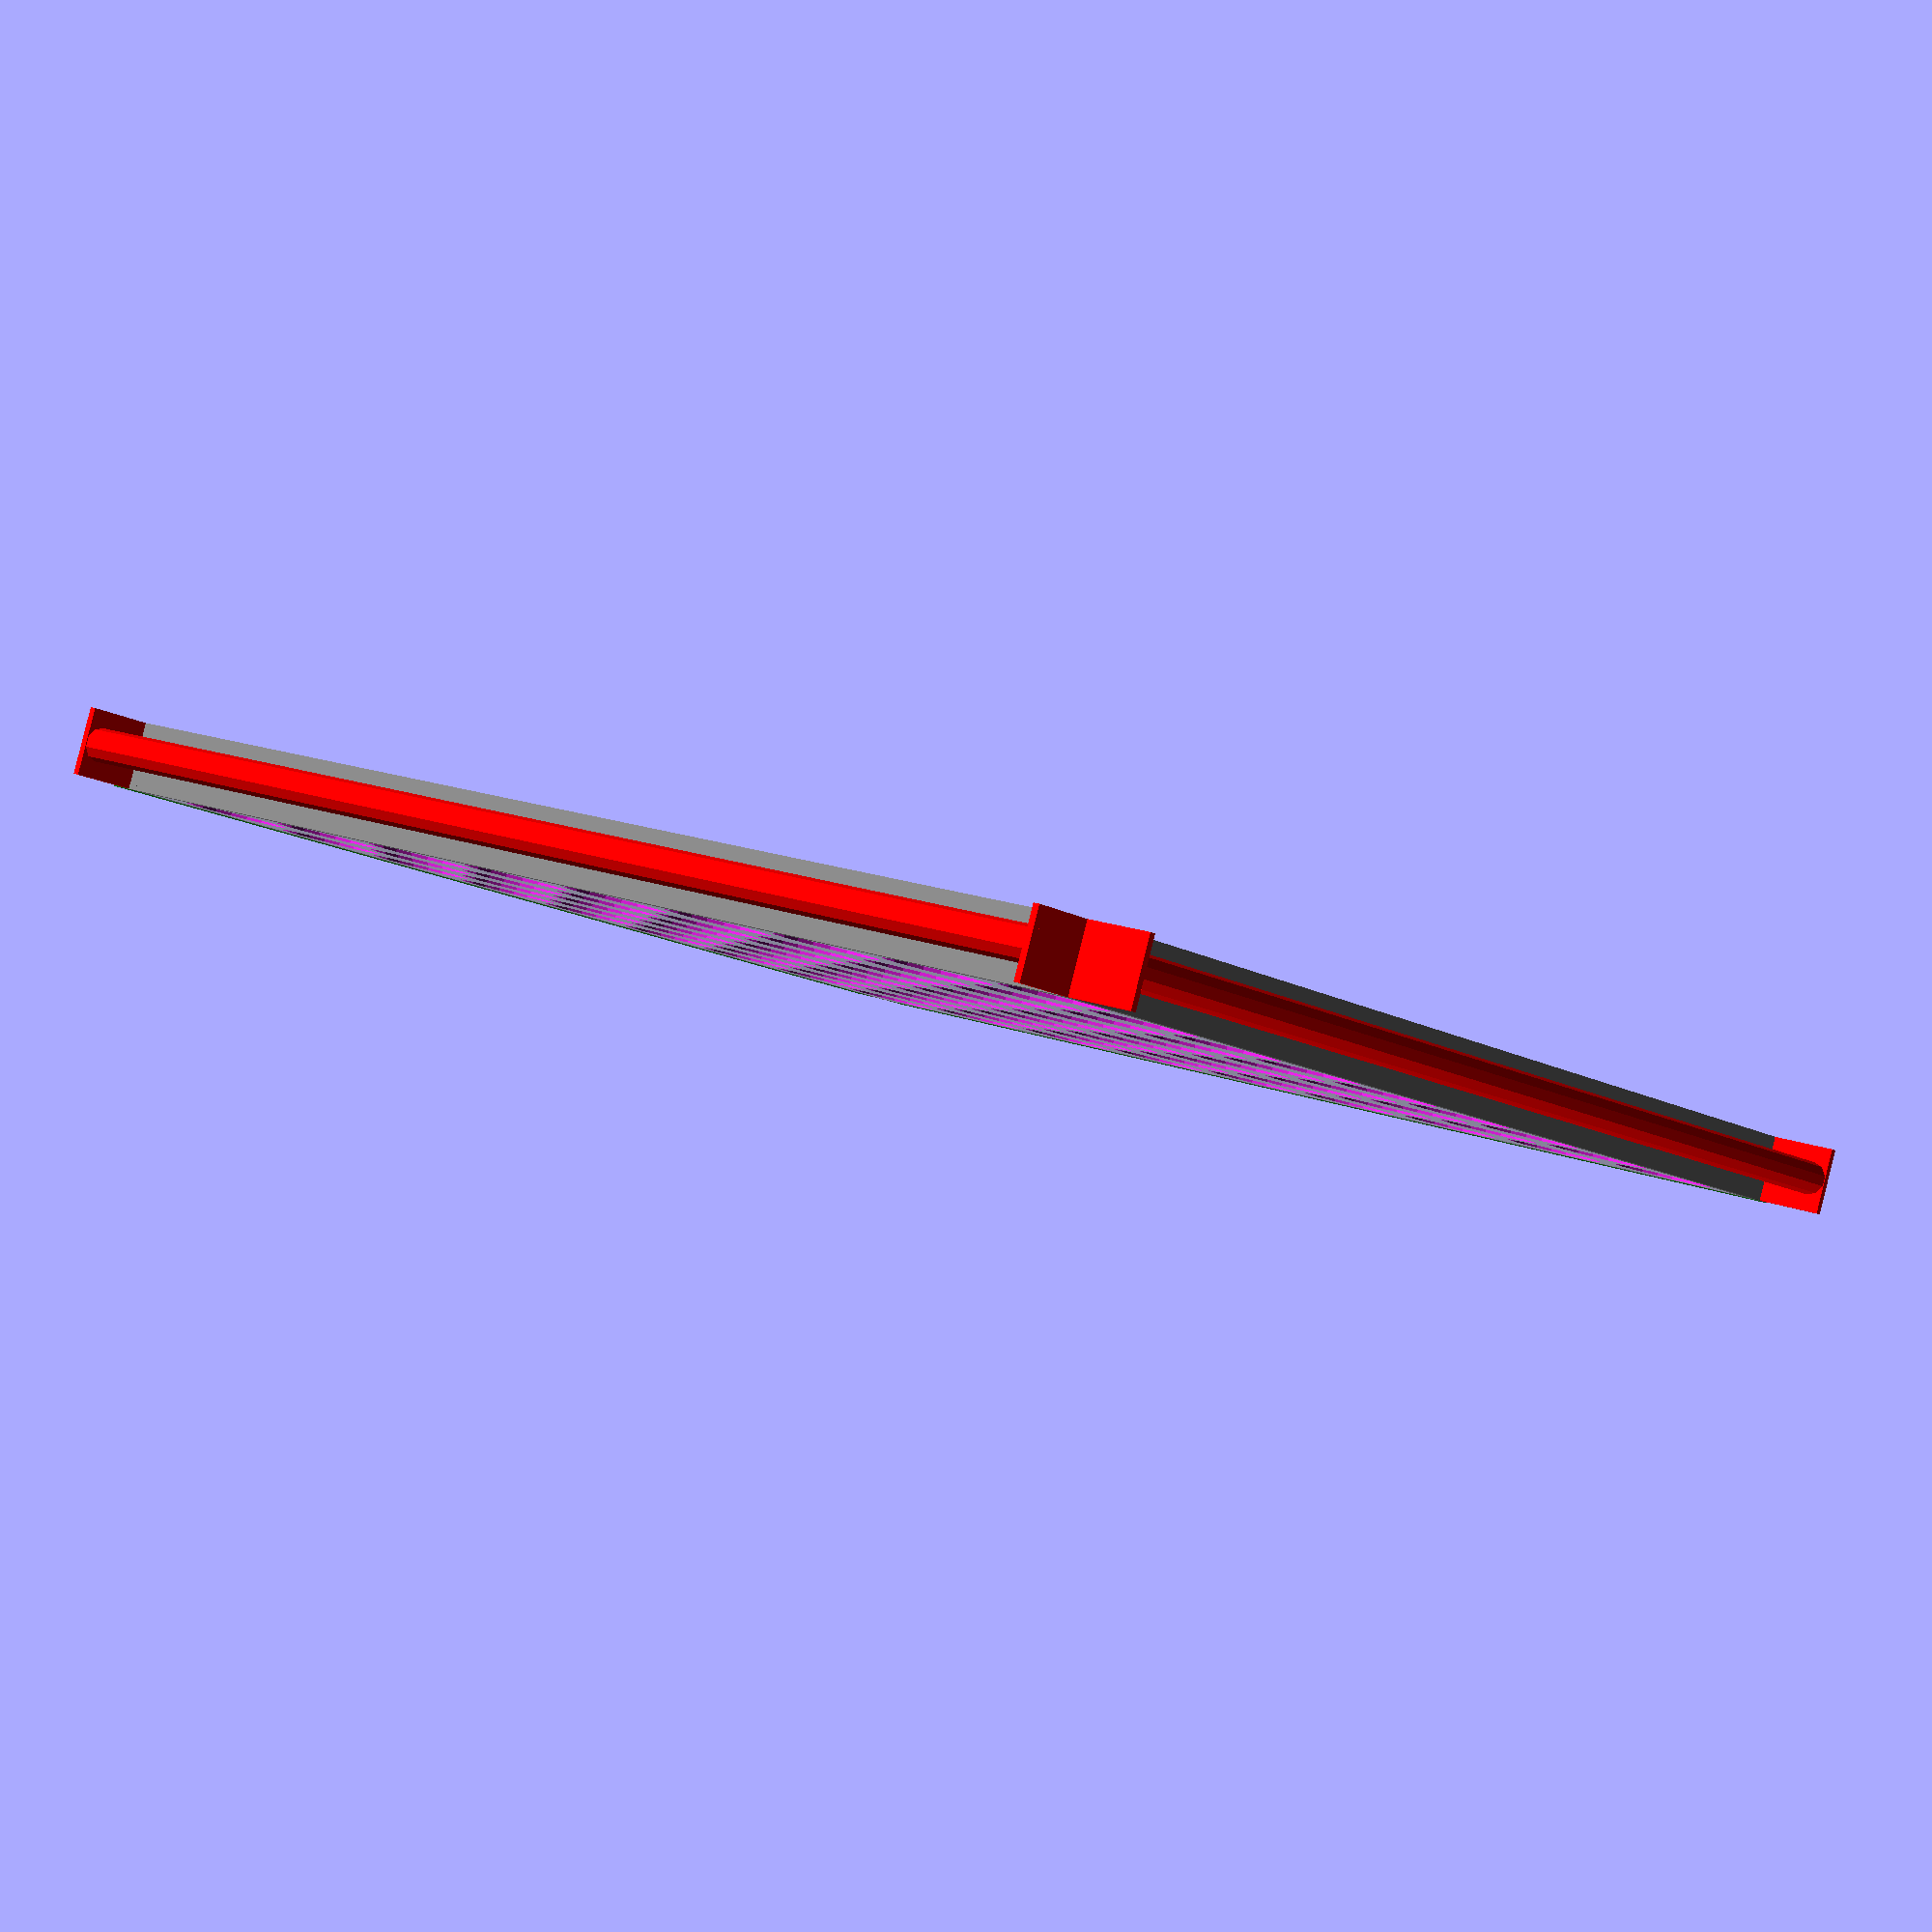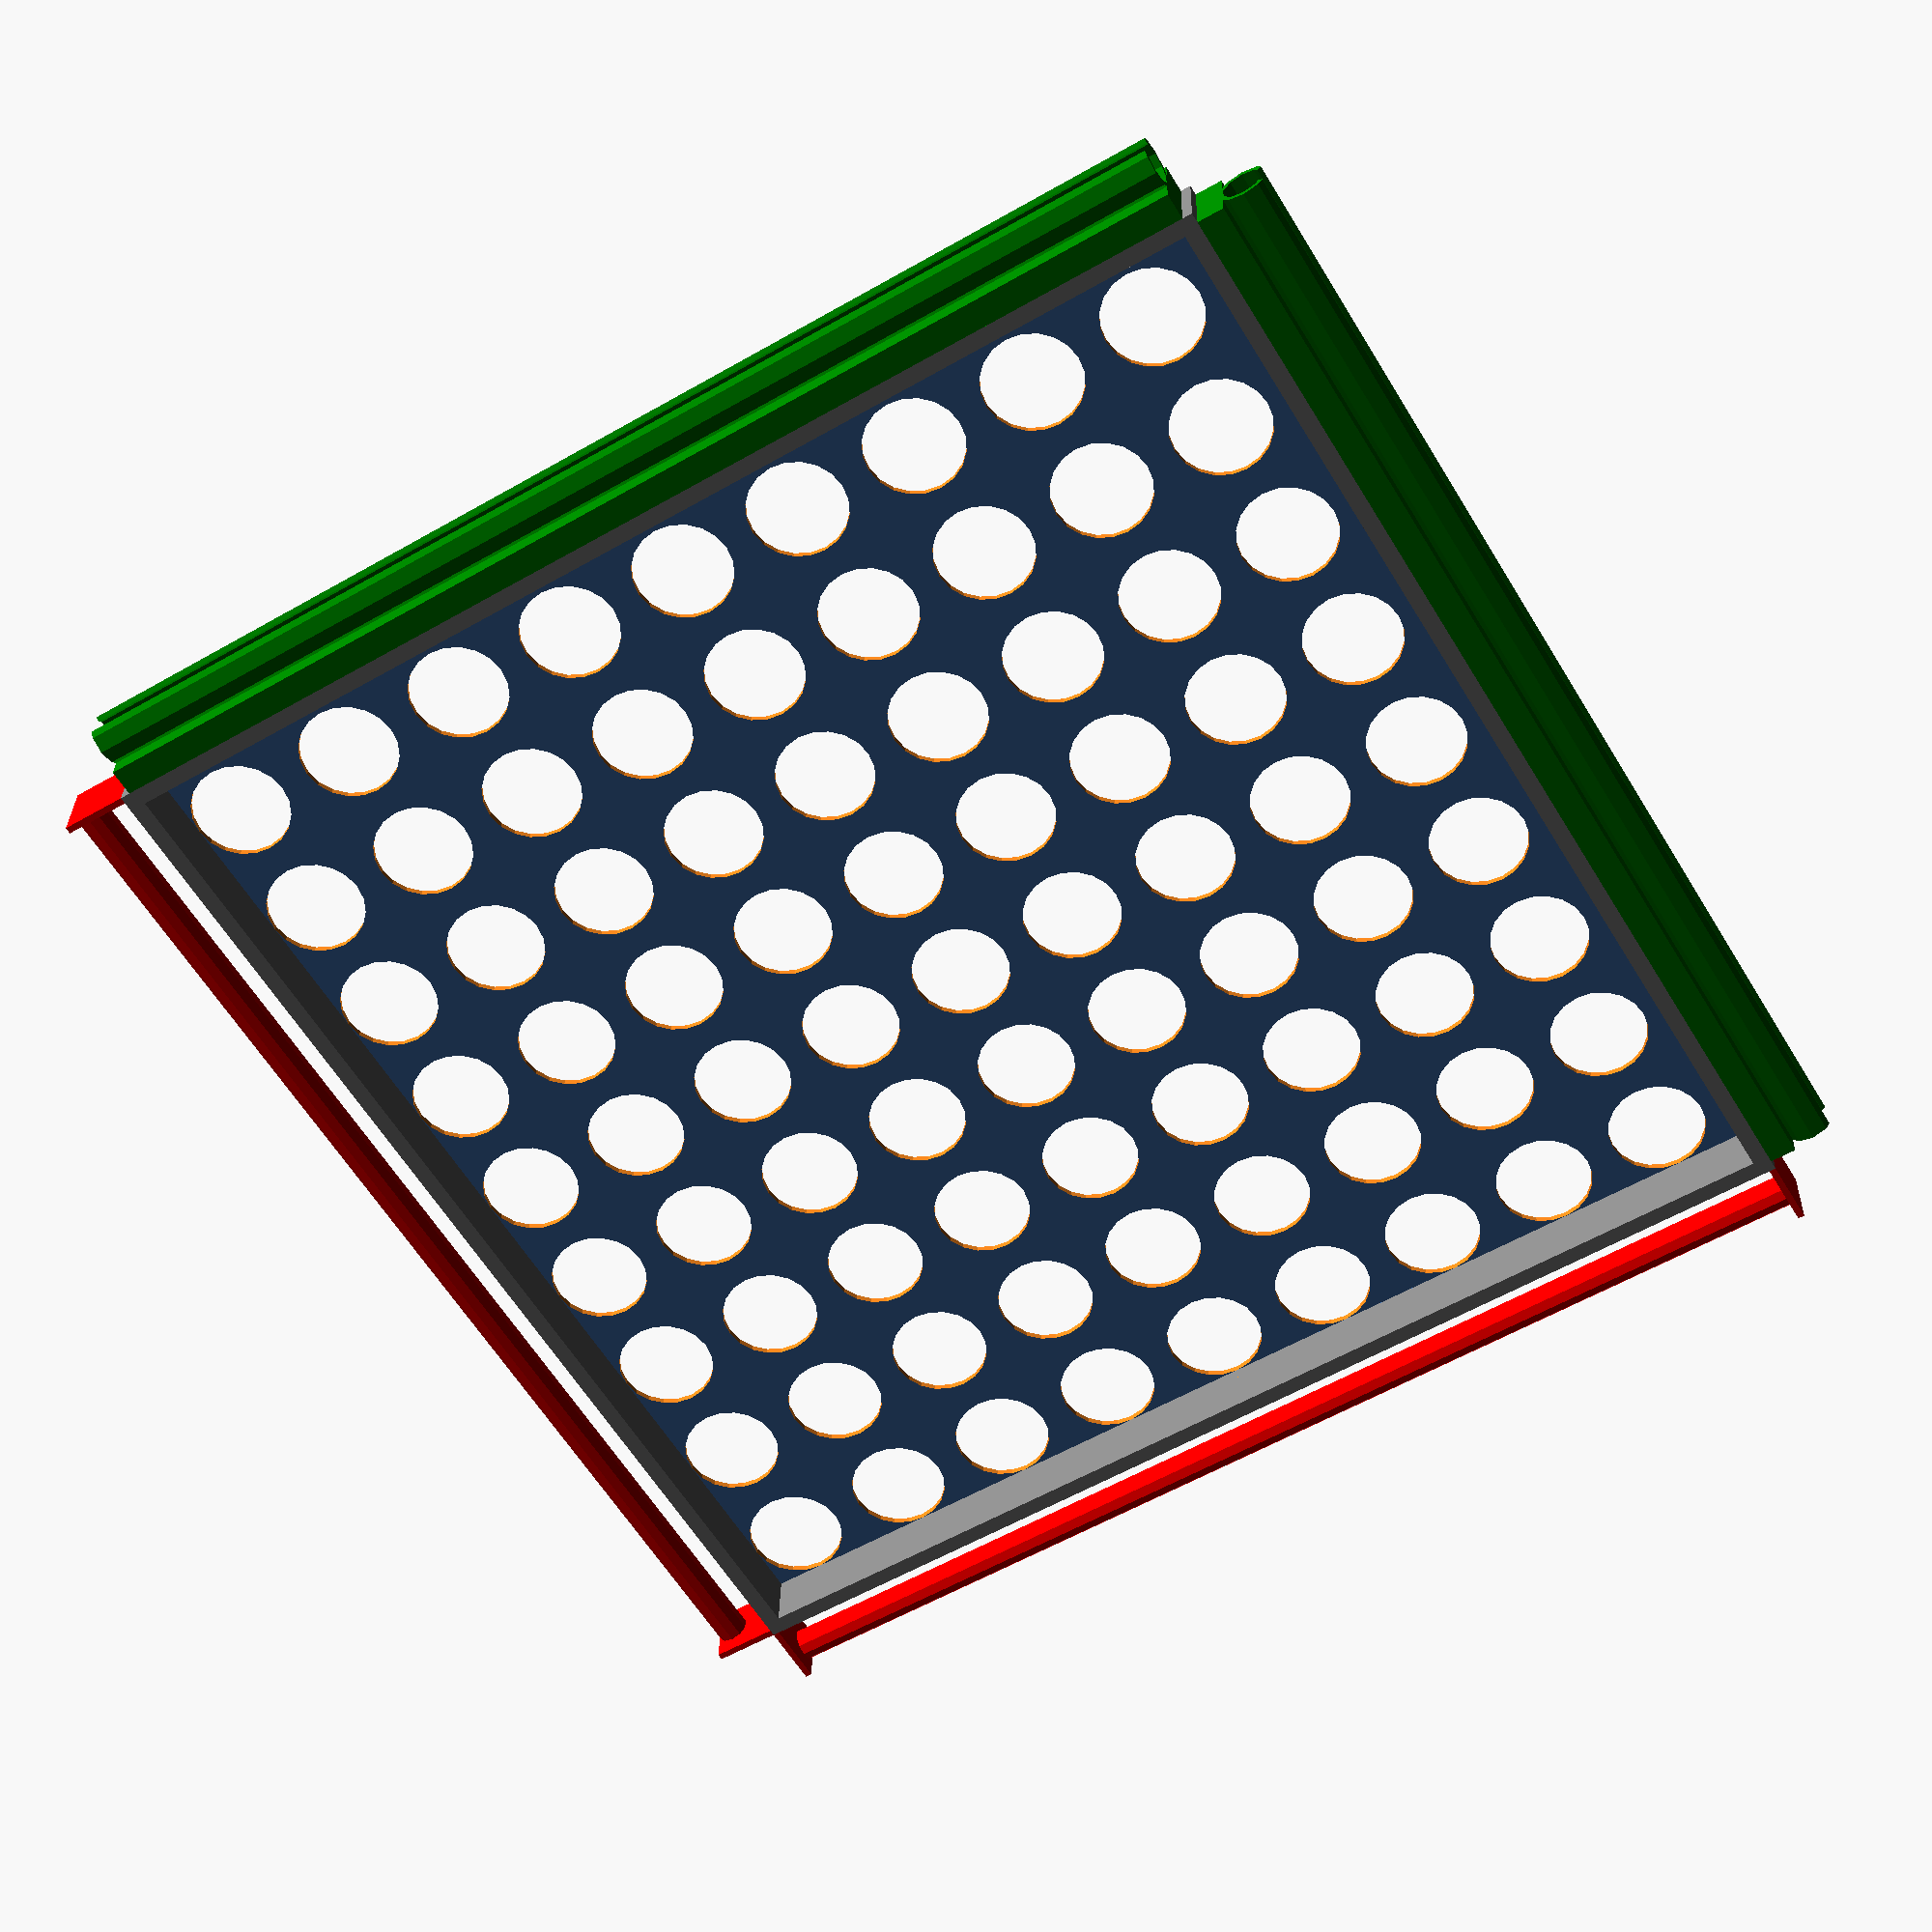
<openscad>
// ------------ START: assembly.scad -----------------

/* [Core] */
// Number of segments in a circle. Affects all circles - mesh, pins, clasps, etc
$fn=10;

// === Mesh Variables ============
/* [Mesh] */
// XY for the mesh only. Pins and clasp will be placed outside this size
// so ensure your printer bed can handle "mesh_size + con_depth"
mesh_size = 180;
// Z height of the mesh part where the holes go
mesh_height = 1;
// Size of each hole in the mesh
mesh_hole_diameter = 15;
// Depth (in XY) of the border around the mesh itself. Needed to support the mesh
mesh_border = 2.5;
// Z height of the border. Can be equal to mesh height or the connector height
mesh_border_height = 10;
// How close the mesh circles are to each other
mesh_grid_spacing = 3; // [1:10]
// === End =======================

// === Connector Variables ============
// These define the bounding box used by both
// the clasp pin and the clasp
/* [Connector Shared Variables For Clasp And Pin] */
// Width each connector gets. We currently have one connector per side so
// we use the full width of the mesh
con_width = mesh_size;
// Height each connector gets. Printing connectors seems to be easier if they are
// bigger, so we set them to be as tall as the mesh border to get maximum height
con_height = mesh_border_height;
// Depth each connector gets. Keeping the connectors in a square bounding box
// ensures 3D assemblies work OK. If you make it non-square then one of your
// resulting axis will end up longer when assembling multiple sides together
con_depth = con_height;
// === End =======================

// === Clasp Pin Variables ============
/* [Pin] */
// Length of the clasp pin
cp_length = con_width;
// Radius of the pin. Larger values print smoother but require larger mesh border
// height. Also, the clasp (the female half) will grow larger and may be taller
// than the mesh border height. If this happens, it is probably time to stop using
// Customizer and use OpenSCAD directly where you can see/edit many more variables
cp_rad = 2.5;
// TODO define cp_mount_width = 1;
// === End =======================

// === Clasp Variables ============
/* [Clasp] */
// Lenght of the clasp. We remove a bit so there is an empty space matching up to
// the pin mounts
clasp_len = con_width - 3;
// Amount of the gap we will cut out of the clasp circumference. 2 * the radius would
// allow the pin to fall out without obstruction, so we go a bit lower than taht
clasp_mouth = cp_rad * 1.65;
// Inner radius of the clasp. We add a small buffer due to printing defects. Remember
// the pin should rotate freely in the clasp
clasp_inner_rad = cp_rad + 0.65;
// The outer radius. This effectively describes the 'thickness' of the clasp. Thicker
// values are much harder to bend, while values too small make a weak clasp that cracks.
// Note that there is no safety check that the clasp_outer_rad will fit within the
// connector's bounding box, so you need to manually look at the Z-axis when making a
// thick clasp and ensure you're not making it so large it will not print properly
clasp_outer_rad = clasp_inner_rad * 1.25;
// === End =======================

/* [Hidden] */
// Overall mode
// 1 - Generate one side (mesh with clasps & pins)
// 2 - Testing code
mode = 1;

if (mode == 1) {
mesh_with_clasps_and_pins();
} else if (mode == 2) {
test();
}


module mesh_with_clasps_and_pins() {

// Make mesh & slide to have room for connectors
translate([con_depth, con_depth, 0])
mesh(side_length = mesh_size,
hole_diameter = mesh_hole_diameter,
height = mesh_height,
border = mesh_border,
border_height = mesh_border_height,
grid_spacing = mesh_grid_spacing / 10);

// Create male sides
color("red") translate([con_depth, 0 , 0])
male_pin_and_mount();
color("red") translate([0, mesh_size + con_depth,0])
rotate([0, 0, 270])
male_pin_and_mount();

// Create female sides
color("green") translate([con_depth, mesh_size + con_depth, 0])
female_clasp_and_mount();
color("green") translate([mesh_size + con_depth, mesh_size + con_depth,0])
rotate([0, 0, -90])
female_clasp_and_mount();

module female_clasp_and_mount() {
// Helper variables
clasp_thickness = clasp_outer_rad - clasp_inner_rad;
clasp_mount_depth = con_depth - clasp_outer_rad*2; // Does not incl. thickness
// Fudge factor, we need to keep the clasp within the
// bounding box or our 3D arrangement won't work right. However, we also
// need it to be roughly aligned with the pin or the 3D arrangement will
// be hard to assemble. Calculating directly is tough, as the bigger the
// mouth cut is, the more of a fudge factor we need. So we approx an OK val
clasp_extra_mount_depth = clasp_mouth / 3.6;

// Assume we need to reserve 3mm (total) in X-axis the clasp mounts
// Realign Y-axix to zero
translate([1.5, clasp_outer_rad + clasp_mount_depth,0])
union() {

// Shift clasp down to ease alignment
translate([0,
clasp_extra_mount_depth,
(mesh_border_height / 2) - clasp_outer_rad])
clasp(length = clasp_len,
pin_radius = cp_rad,
mouth = clasp_mouth,
inner_radius = clasp_inner_rad,
outer_radius=clasp_outer_rad);
// Build + align clasp mount
translate([0, -clasp_outer_rad-clasp_mount_depth, 0])
cube([con_width - 3,
clasp_mount_depth + clasp_thickness + clasp_extra_mount_depth,
con_height]);

// Debug (for ensuring the bounding box is right)
// translate([0, -clasp_outer_rad-clasp_mount_depth, 0])
// cube([1, con_depth, con_height]);
}
}


// Helper function
module male_pin_and_mount() {
// color("green") cube([con_width, con_depth, con_height]);
// Assume mounts are each 1mm wide
// Assume we want the CP 2.5mm deep
pin_mount_height = (mesh_border_height / 2) - cp_rad;
union() {
cube([1, con_depth, con_height]);
translate([0, 2.5, pin_mount_height])
clasp_pin(radius=cp_rad, length=cp_length);
translate([con_width-1, 0, 0])
cube([1, con_depth, con_height]);
}
}
}

// ------------ END: assembly.scad -----------------
// ------------ START: clasp.scad -----------------
// clasp(length = 10);
// Need a sample pin?
//color("blue") clasp_pin(radius = 5, height = 12);

module clasp(length=20,
pin_radius=5,
// All of these are defined below due to
// SCAD language limits (no derived params)
mouth = undef,
inner_radius = undef,
outer_radius = undef
) {
mouth = is_undef(mouth) ? pin_radius * 1.75 : mouth;
inner_radius = is_undef(inner_radius) ? pin_radius + 0.25 : inner_radius;
outer_radius = is_undef(outer_radius) ? inner_radius * 1.4 : outer_radius;

echo(str("Building clasp with: "));
echo(str(" Length: ", length));
echo(str(" In Radius: ", inner_radius));
echo(str(" Out Radius: ", outer_radius));
echo(str(" Mouth : ", mouth));
echo(str(" PinRad: ", pin_radius));

// Build clasp, lay horizontally, and reorient z-axis to zero
translate([0, 0, outer_radius])
rotate([0, 90, 0])
difference() {
cylinder(r=outer_radius,h=length);

translate([0,0,-1])
cylinder(r=inner_radius,h=length+2);

cutout_mouth(mouth, inner_radius);
}

// Helper module
module cutout_mouth(mouth, radius) {
echo(str("Cutting mouth with: "));
echo(str(" Mouth: ", mouth));
echo(str(" InnerRad: ", radius));
angle_rad = mouth / radius; // circle central angle (rad)
angle_deg = angle_rad * 57.2958; // (degrees)
echo(str(" Angle: ", angle_deg));

size = length + 2;
if (angle_deg <= 90) {
// Rotate so our cut always faces +Y
rotate([0, 0, 90 - angle_deg/2])
translate([0,0,-1])
intersection() {
cube(size);
rotate(angle_deg-90) cube(size);
}
} else if (angle_deg <= 180) {
// Rotate so our cut always faces +Y
rotate([0, 0, 90 - angle_deg/2])
translate([0,0,-1])
union() {
cube(size);
rotate(angle_deg-90) cube(size);
}
} else {
echo(str("FAILURE - Angle cannot exceed 180"));
}
}

}


module clasp_pin(radius, length) {
// You can rotate it to get a better print angle, but you
// will need 8xSupports while printing
// which is tedious to clean
// rotate(a=45, v=[1,0,0])

// Lay pins horizontally & reorient z-axis to zero
translate([0,0,radius])
rotate([0, 90, 0])
cylinder(r=radius, h=length);
}

/*
THIS is not working right now. It's a good idea to combine these, but
the sad truth is a large amount of the correct clasp pin design has to do
with how you combine it with the mesh border. So it's a bit hard to embed
with the clasp.scad file after the fact
module clasp_pin(length=cp_len,
radius=cp_rad) {

difference() {
// We oversize the cube (in Y and Z) to prevent edge artifacts
translate([0, -1, -1])
cube([length, 2+cp_box_depth, mesh_height+2]);

// You can rotate it to get a better print angle, but you
// will need 8xSupports while printing
// which is tedious to clean
// rotate(a=45, v=[1,0,0])
translate([-1, cp_box_depth/2, mesh_height/2])
rotate([0, 90, 0])
cylinder(r=radius, h=length+2);
}
}
*/


// ------------ END: clasp.scad -----------------
// ------------ START: mesh.scad -----------------
// mesh(side_length=50);
/*mesh(side_length,
hole_diameter,
height,
border,
grid_spacing / 10);
*/

module mesh(side_length,
hole_diameter = undef,
height=3,
border=undef,
border_height=undef,
grid_spacing=0.2) {

hole_diameter = is_undef(hole_diameter) ? side_length / 8 : hole_diameter;
border = is_undef(border) ? side_length *.1 : border;
border_height = is_undef(border_height) ? height : border_height;


echo(str("Building mesh with: "));
echo(str(" Side: ", side_length));
echo(str(" Hole Diameter: ", hole_diameter));
echo(str(" Height: ", height));
echo(str(" Border : ", border));
echo(str(" Border Height : ", border_height));
echo(str(" Grid Spacing: ", grid_spacing));

// Ensure the border is sane
// border = min(border, side_length / 2.5);
size = side_length;

// We can only place holes in the non-border, and
// each hole actually takes a bit of addl. spacing
hole_footprint = hole_diameter * (1 + grid_spacing);
s_avail = size - border*2;
hole_count = ceil(s_avail / hole_footprint);
hole_r = hole_diameter / 2;

// Diagnostic data
/*echo(str("We have ", s_avail, "mm of space for holes"));
echo(str("We will place ", hole_count, " holes"));
echo(str("Each hole has a footprint of ", hole_footprint, "mm-squared"));
*/

union(){
// Build the four border walls
color("gray") {
cube([size,border,border_height]);
cube([border,size,border_height]);

translate([size-border,0,0])
cube([border,size,border_height]);

translate([0,size-border,0])
cube([size,border,border_height]);
}

// Lay out the mesh and cut the circles
// TODO Do we want mesh to be in middle of border_height? Makes printing harder
difference() {
translate([border, border, 0])
cube(size=[size - 2*border, size - 2*border, height]);

translate([border + hole_r, border+hole_r, -1])
for (x = [0:hole_count - 1]) {
translate([x * hole_footprint, 0, 0])
for (y = [0:hole_count - 1]) {
translate([0, y * hole_footprint, 0])
cylinder(r=hole_diameter / 2, h=height*4, $fn=20);
}
}
}
}
}



// ------------ END: mesh.scad -----------------

</openscad>
<views>
elev=272.0 azim=128.6 roll=194.0 proj=p view=wireframe
elev=329.0 azim=329.1 roll=1.0 proj=p view=solid
</views>
